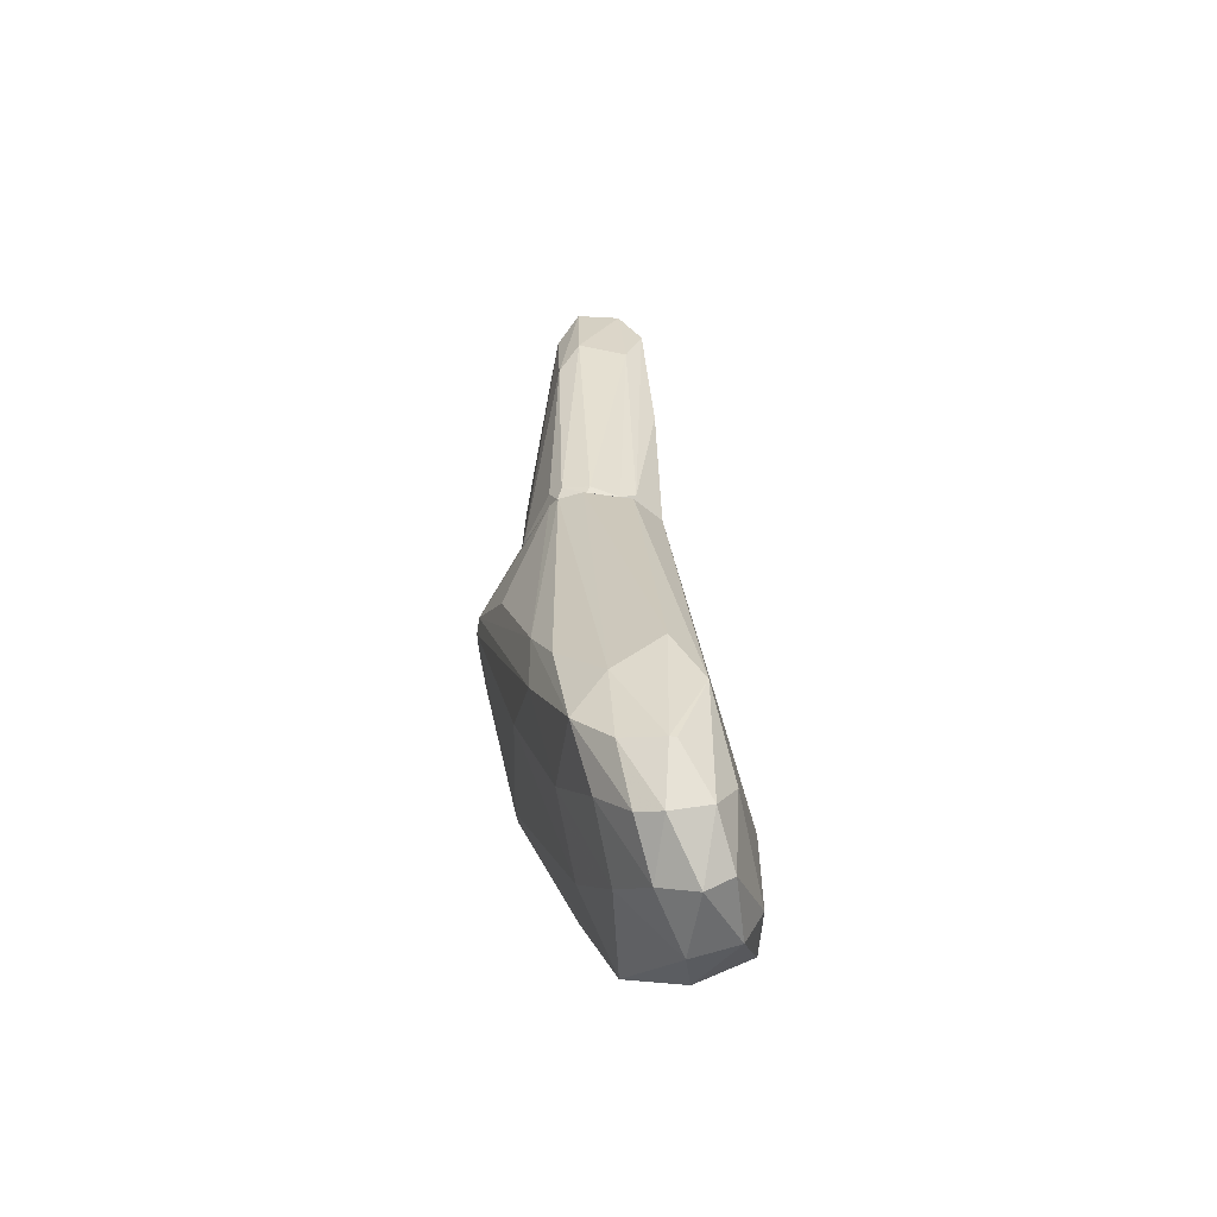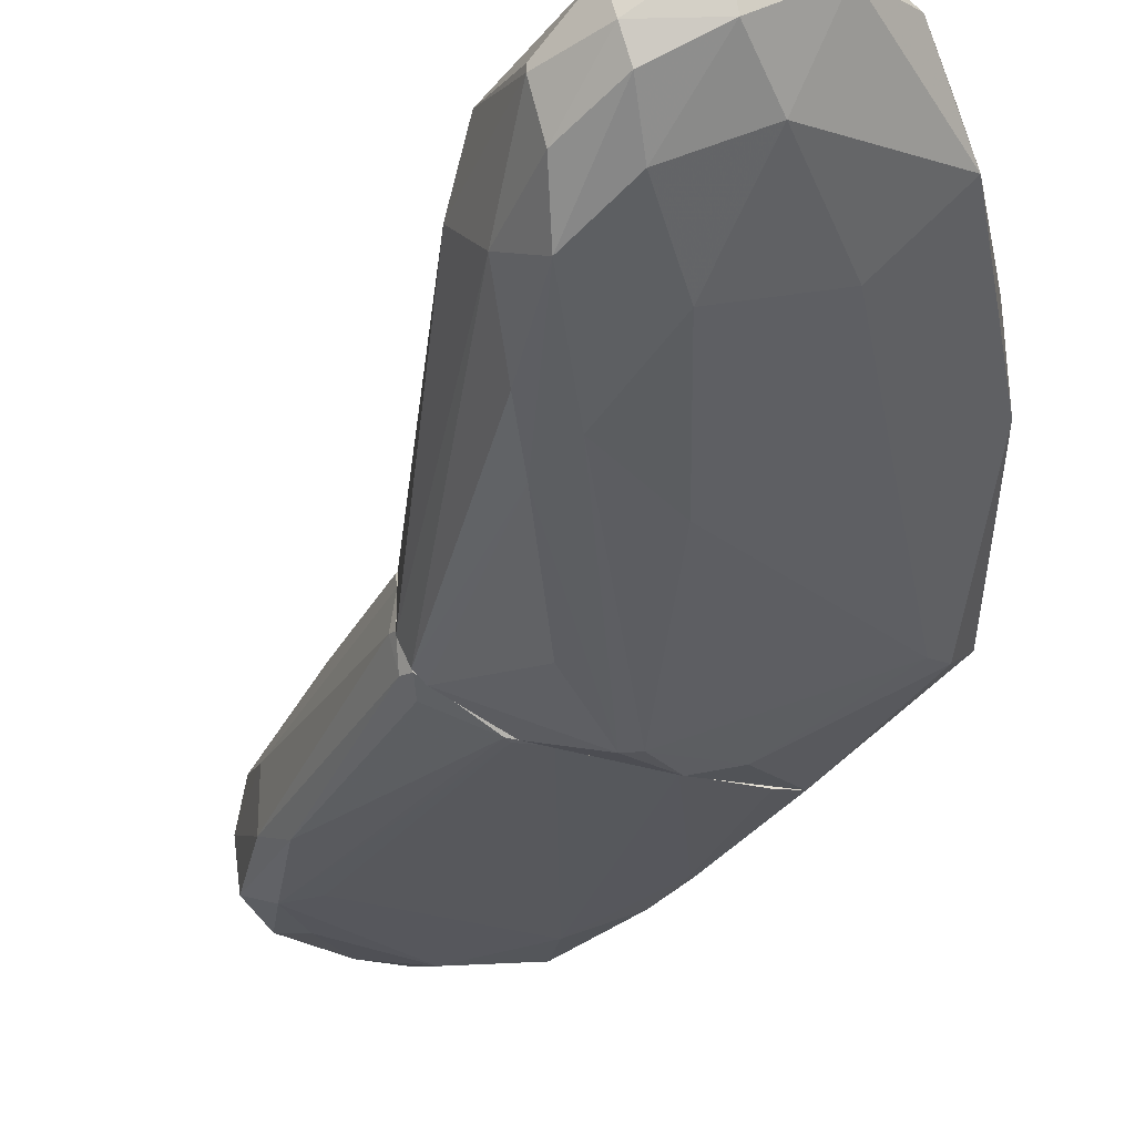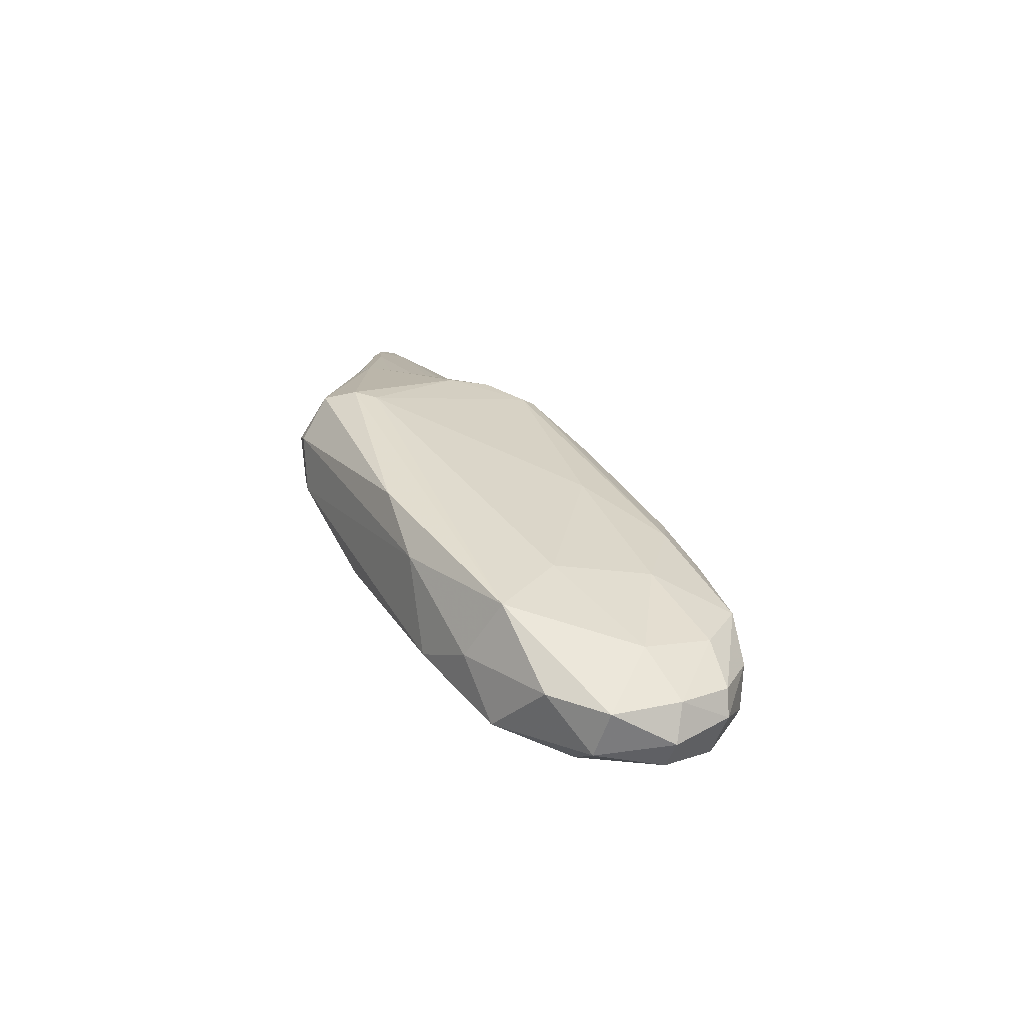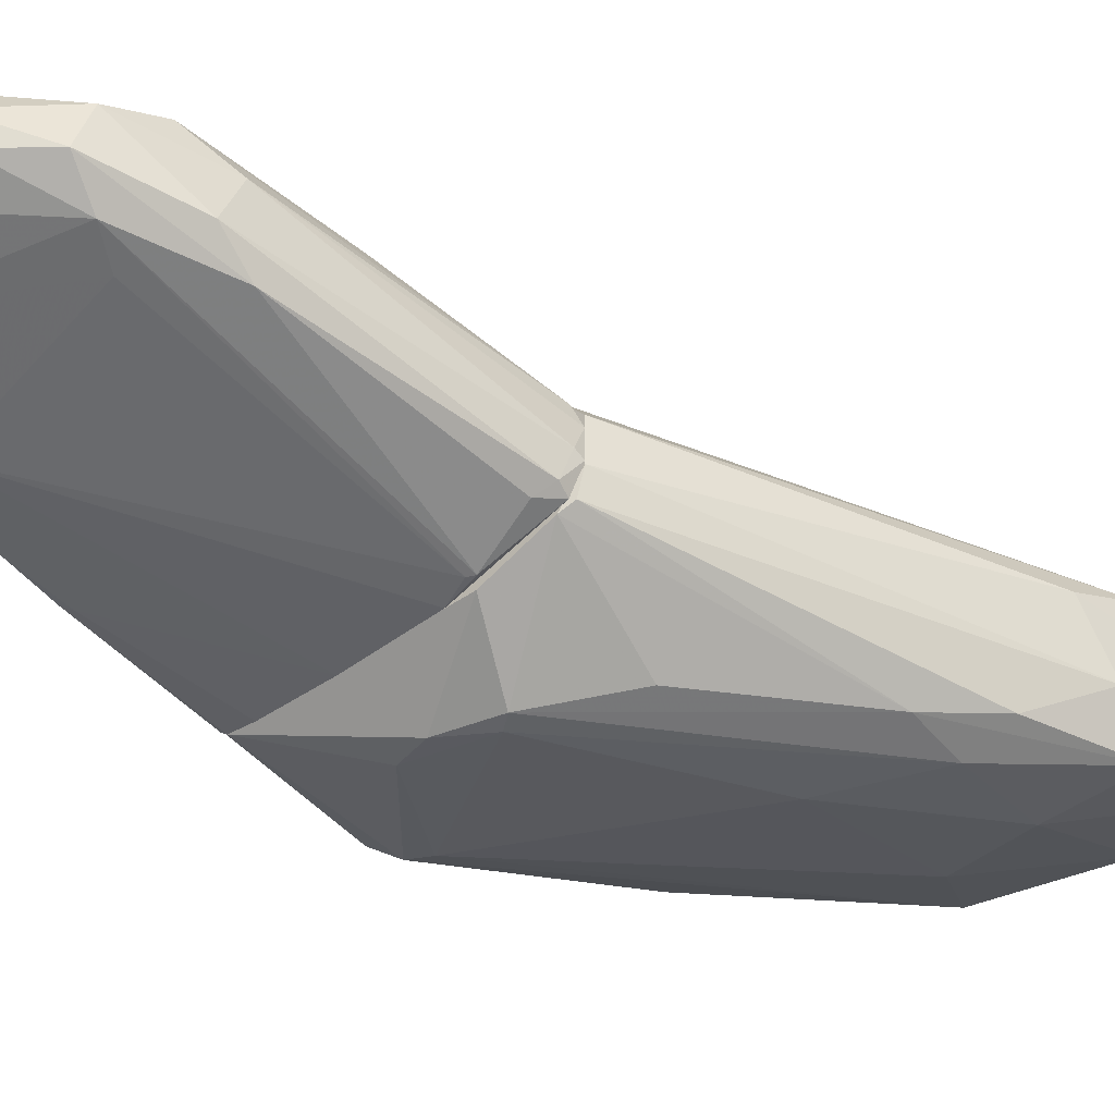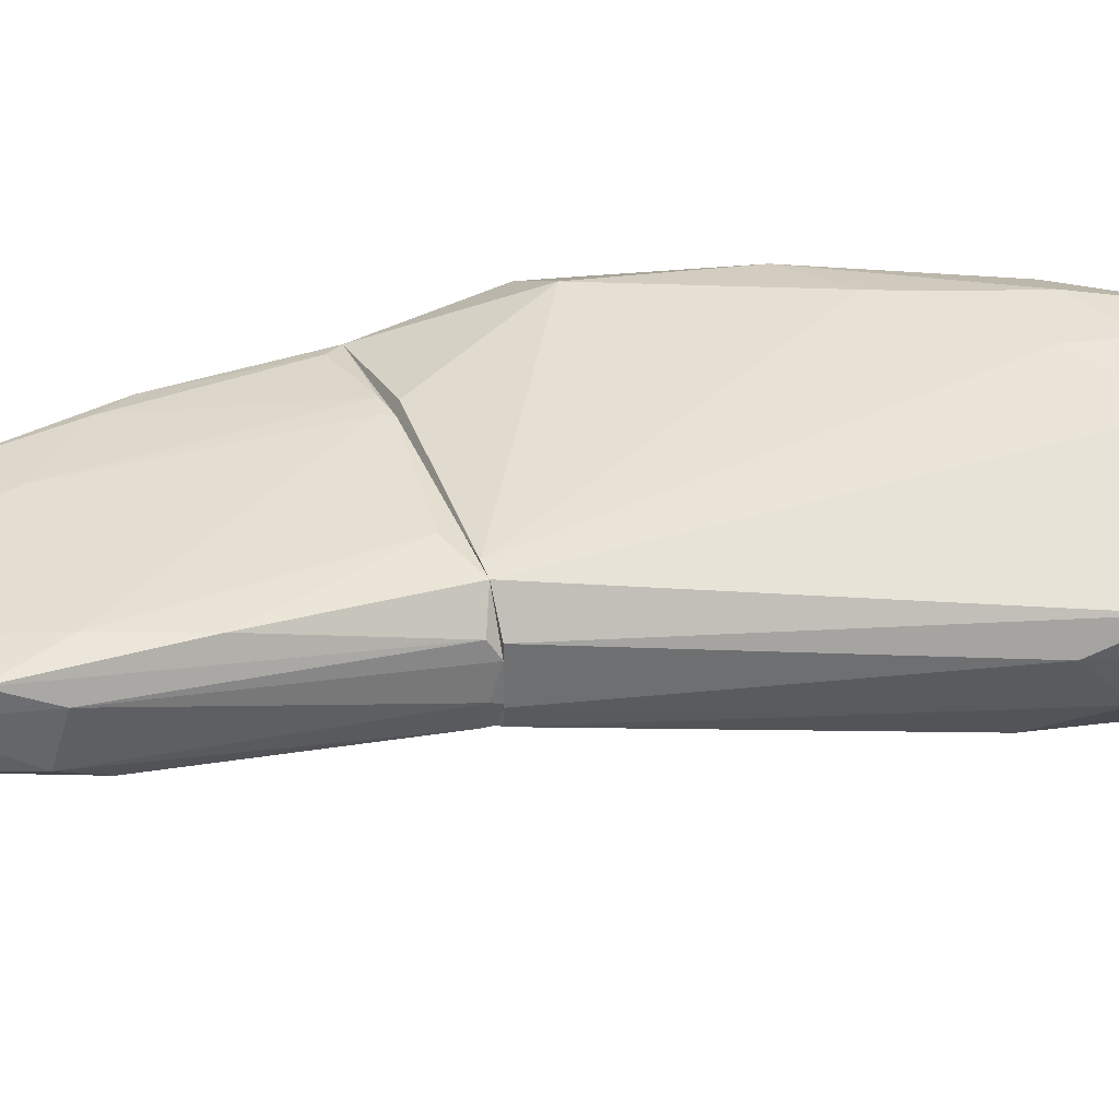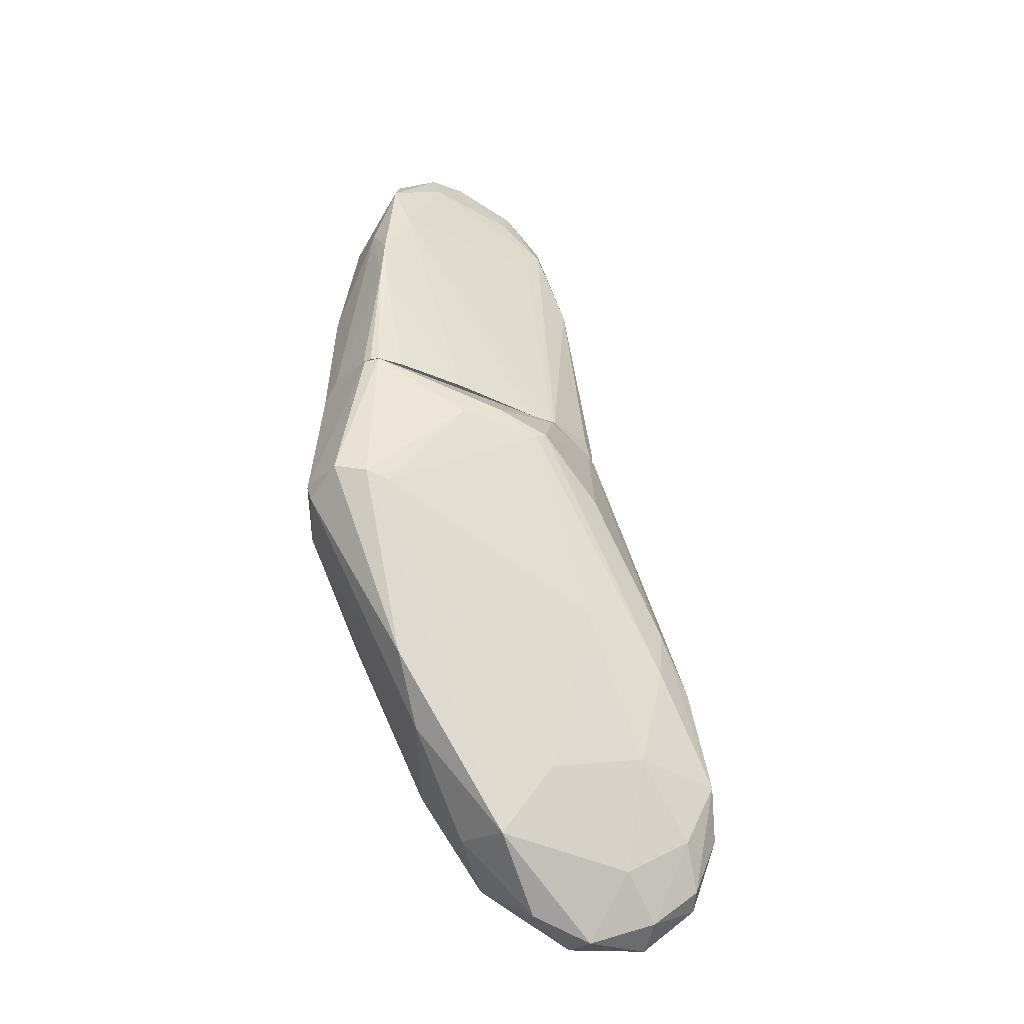
<metadata>
{"format":"obj","ext":"obj","renderer":"f3d","projection":"perspective","resolution":1024,"background":"white","views":[{"elev":-45.1,"azim":-100.0,"up":"+Y"},{"elev":-33.3,"azim":-30.3,"up":"+Z"},{"elev":-79.4,"azim":151.9,"up":"+Y"},{"elev":-50.1,"azim":-138.4,"up":"+Z"},{"elev":35.2,"azim":-111.1,"up":"+Z"},{"elev":-42.9,"azim":145.7,"up":"+Y"}]}
</metadata>
<code>
o convex_0
v 3.075 -5.769 0.5782
v -6.358 -11.29 0.2681
v -6.358 -11.29 0.3917
v -3.192 -2.666 -0.5383
v -0.6492 -4.093 -2.09
v -0.8974 -9.119 2.44
v -1.517 -12.16 0.3917
v -2.448 -2.666 1.074
v 2.64 -2.666 1.074
v -5.551 -10.42 -1.097
v -3.938 -12.41 2.192
v 2.579 -5.769 -0.7869
v 2.579 -2.666 -0.973
v -6.171 -9.864 0.9504
v -4.993 -13.03 0.2681
v 1.648 -5.211 2.005
v -0.8351 -10.61 2.254
v -3.876 -10.36 -1.035
v -2.758 -2.666 -1.097
v -3.999 -10.98 2.129
v -2.821 -13.09 1.261
v 1.089 -9.12 0.1445
v -5.303 -12.91 1.447
v -4.931 -8.499 -1.283
v -5.861 -8.685 0.3917
v -3.192 -2.666 0.3917
v 2.517 -5.955 1.447
v -2.386 -12.1 2.44
v -2.323 -4.901 -1.842
v -2.262 -7.694 -1.531
v -2.137 -10.86 -0.4143
v -1.517 -2.666 -1.469
v -4.061 -12.41 -0.1661
v 3.075 -5.583 -0.3522
v -2.448 -10.05 2.378
v -2.758 -2.666 1.012
v -3.938 -13.46 0.9504
v 0.1585 -3.659 -1.965
v 0.7785 -2.791 1.323
v -4.061 -8.499 -1.532
v 0.2199 -10.17 0.8263
v -5.986 -12.41 0.2681
v -5.8 -9.554 -0.5383
v -1.394 -11.73 1.633
v 0.9031 -7.755 2.129
v -4.061 -13.15 1.819
v -5.675 -11.54 1.447
v 2.827 -2.666 0.8263
v 2.64 -4.962 1.509
v 2.144 -5.894 -0.9105
v -6.048 -12.22 1.012
v -5.179 -11.6 -0.6624
v -5.241 -13.22 0.9504
v -0.8974 -3.908 -2.09
v 2.765 -2.666 -0.7249
v 0.9031 -3.907 -1.717
v -3.006 -2.728 -0.9725
v -4.124 -7.445 -1.532
v 3.138 -5.458 0.6402
v -0.4624 -8.374 2.378
v -5.737 -12.28 -0.1661
v -6.048 -11.17 -0.4763
v -2.758 -11.04 2.44
v -1.517 -10.55 2.502
f 63 28 64
f 4 8 9
f 4 9 13
f 2 3 14
f 4 13 19
f 7 12 22
f 2 14 25
f 8 4 26
f 4 25 26
f 25 14 26
f 18 30 31
f 19 13 32
f 18 31 33
f 31 7 33
f 12 13 34
f 1 22 34
f 22 12 34
f 14 20 36
f 8 26 36
f 26 14 36
f 35 8 36
f 20 35 36
f 7 21 37
f 15 33 37
f 33 7 37
f 32 13 38
f 9 8 39
f 8 16 39
f 16 9 39
f 18 10 40
f 5 30 40
f 30 18 40
f 22 1 41
f 7 22 41
f 1 27 41
f 27 17 41
f 24 10 43
f 25 4 43
f 2 25 43
f 21 7 44
f 17 28 44
f 28 21 44
f 7 41 44
f 41 17 44
f 17 27 45
f 11 23 46
f 28 11 46
f 21 28 46
f 37 21 46
f 11 20 47
f 20 14 47
f 23 11 47
f 13 9 48
f 9 16 49
f 16 45 49
f 45 27 49
f 48 9 49
f 12 7 50
f 30 5 50
f 31 30 50
f 7 31 50
f 3 2 51
f 14 3 51
f 2 42 51
f 47 14 51
f 23 47 51
f 10 18 52
f 33 15 52
f 18 33 52
f 15 37 53
f 42 15 53
f 46 23 53
f 37 46 53
f 51 42 53
f 23 51 53
f 29 19 54
f 19 32 54
f 38 5 54
f 32 38 54
f 5 40 54
f 34 13 55
f 13 48 55
f 13 12 56
f 5 38 56
f 38 13 56
f 12 50 56
f 50 5 56
f 4 19 57
f 24 43 57
f 43 4 57
f 10 24 58
f 19 29 58
f 40 10 58
f 29 54 58
f 54 40 58
f 57 19 58
f 24 57 58
f 27 1 59
f 1 34 59
f 49 27 59
f 48 49 59
f 34 55 59
f 55 48 59
f 16 8 60
f 35 6 60
f 8 35 60
f 6 45 60
f 45 16 60
f 15 42 61
f 10 52 61
f 52 15 61
f 42 2 62
f 2 43 62
f 43 10 62
f 10 61 62
f 61 42 62
f 20 11 63
f 11 28 63
f 6 35 63
f 35 20 63
f 28 17 64
f 45 6 64
f 17 45 64
f 6 63 64
o convex_1
v 1.71 4.471 0.3921
v -3.192 -2.664 -0.4765
v -3.192 -2.664 0.1437
v 2.827 -2.664 0.8265
v 2.082 -2.665 -1.097
v -1.641 3.54 -0.8489
v -2.324 3.23 0.7643
v 2.331 3.292 -0.7868
v 0.5308 -2.665 1.261
v -1.641 -2.541 -1.407
v 2.02 2.796 0.8884
v -0.1522 5.528 -0.04231
v -2.758 -2.664 1.013
v -2.324 1.803 -0.9109
v 2.703 -2.664 -0.8489
v -0.9584 4.162 0.7643
v 2.641 0.06626 0.9506
v -1.889 4.224 -0.4765
v -1.951 1.989 0.9506
v 1.089 5.03 -0.4143
v 2.579 1.122 -0.9109
v -2.944 -2.664 -0.973
v -2.448 2.547 -0.5384
v -1.206 4.906 0.4543
v 0.9651 5.03 0.454
v 2.392 -2.354 1.137
v 1.089 1.865 1.013
v 2.392 2.423 0.6402
v 2.02 2.423 -0.9109
v 0.717 -2.665 -1.283
v -1.02 4.969 -0.4765
v 1.151 4.285 -0.7246
v 2.579 1.989 -0.3524
v -2.572 2.3 0.3921
v -1.828 -2.354 1.137
v 0.9032 4.224 0.7646
v -2.572 0.4392 0.9506
v -2.076 4.099 0.3299
v -1.02 5.279 -0.04257
v -0.2754 5.217 0.454
v -3.131 -2.478 0.454
v 1.958 4.223 0.0196
v 1.027 5.279 0.08176
v -1.02 -2.665 -1.407
v 2.765 -2.603 -0.6627
v -2.696 -2.292 -1.097
v 2.268 0.687 1.013
v 1.027 -2.603 1.261
v 1.958 3.354 0.8262
v 2.641 -2.665 1.075
v -3.007 -2.417 -0.9109
v 0.8408 2.672 0.9506
v 0.3446 5.217 -0.4143
v -0.7722 4.285 -0.7249
v 2.02 4.099 -0.4143
v 2.827 -2.354 0.3921
v -1.268 2.92 -0.9109
v 2.641 0.06626 -0.9111
v -3.192 -2.478 -0.4145
v -1.517 -2.478 -1.407
v 0.6545 -2.478 1.261
v 2.517 -0.05724 -0.973
v 2.579 -2.665 -0.973
v 1.896 4.285 0.3299
f 113 92 128
f 70 74 78
f 70 78 82
f 80 71 83
f 82 78 87
f 71 80 88
f 72 85 93
f 69 73 94
f 70 82 95
f 84 72 96
f 72 93 96
f 81 68 97
f 85 72 97
f 72 92 97
f 92 81 97
f 77 73 99
f 83 71 101
f 77 99 101
f 99 83 101
f 82 87 102
f 71 88 102
f 98 71 102
f 87 98 102
f 95 82 103
f 76 95 103
f 82 102 103
f 102 88 103
f 88 80 104
f 100 89 104
f 80 100 104
f 76 103 104
f 103 88 104
f 67 77 105
f 98 67 105
f 71 98 105
f 77 101 105
f 101 71 105
f 92 72 106
f 84 76 107
f 89 65 107
f 76 104 107
f 104 89 107
f 67 66 108
f 77 67 108
f 73 77 108
f 66 86 108
f 86 74 108
f 93 94 108
f 94 73 108
f 68 79 109
f 78 74 110
f 74 86 110
f 81 75 111
f 90 81 111
f 75 91 111
f 111 91 112
f 90 111 112
f 75 81 113
f 65 89 113
f 81 92 113
f 89 100 113
f 73 69 114
f 68 81 114
f 81 90 114
f 112 73 114
f 90 112 114
f 86 66 115
f 87 78 115
f 78 110 115
f 110 86 115
f 80 83 116
f 91 75 116
f 83 91 116
f 100 80 116
f 75 113 116
f 113 100 116
f 76 84 117
f 95 76 117
f 84 96 117
f 117 96 118
f 70 95 118
f 96 70 118
f 95 117 118
f 72 84 119
f 106 72 119
f 84 107 119
f 107 106 119
f 97 68 120
f 68 109 120
f 70 96 121
f 96 93 121
f 85 97 122
f 109 79 122
f 97 120 122
f 120 109 122
f 66 67 123
f 67 98 123
f 98 87 123
f 115 66 123
f 87 115 123
f 74 70 124
f 108 74 124
f 93 108 124
f 70 121 124
f 121 93 124
f 91 83 125
f 99 73 125
f 83 99 125
f 112 91 125
f 73 112 125
f 93 85 126
f 94 93 126
f 69 94 126
f 85 122 126
f 126 122 127
f 79 68 127
f 114 69 127
f 68 114 127
f 122 79 127
f 69 126 127
f 92 106 128
f 107 65 128
f 106 107 128
f 65 113 128

</code>
